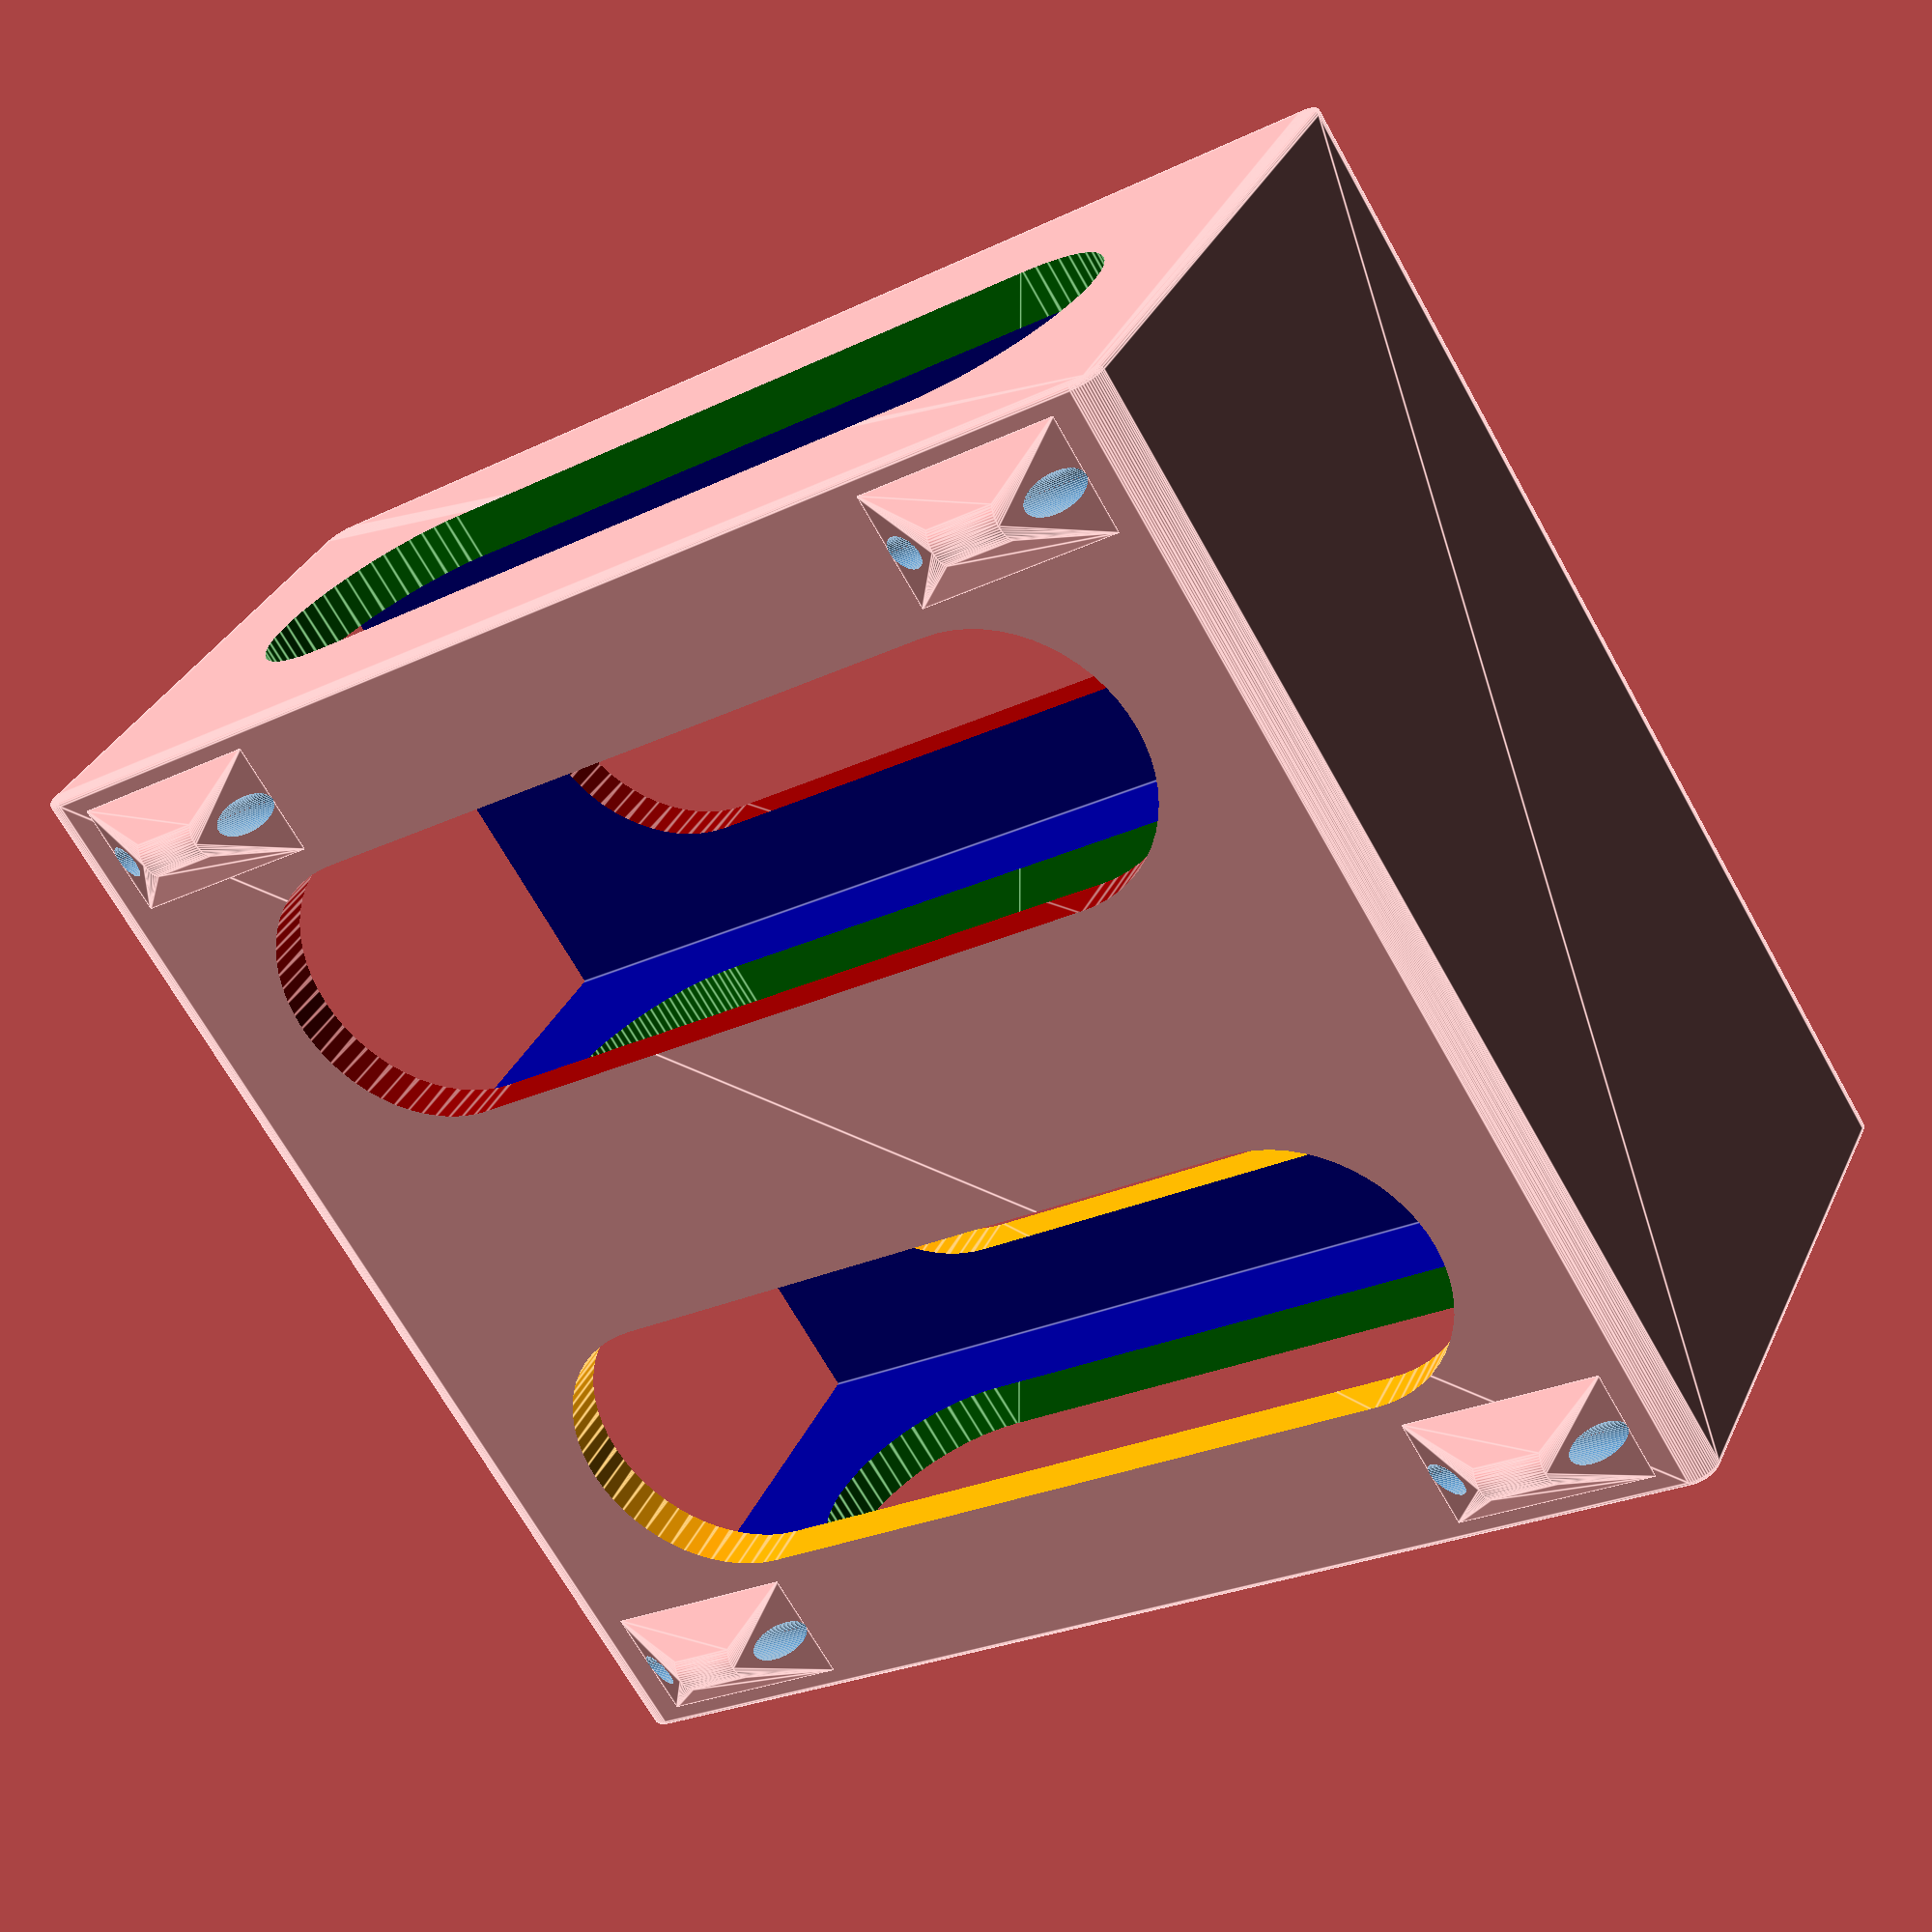
<openscad>
//BY DOWNLOADING, OPENING AND/OR USING THIS WORK YOU AGREE TO THE TERMS AND CONDITIONS CONTAINED AT THE END OF THIS FILE.

Resolution=60; //[20:Low, 60:Medium, 120:High]

//Battery size for long edge.
BatteryWidth=51;

//Battery size for short edge.
BatteryDepth=51;

//Battery height.
BatteryHeight=132.5;

//Extra space for each side of the battery.
Tolerance=1;

//Wall thickness.
Thickness=5;

//Major rounding of the long side.
Rounding=4;

//Minor rounding for other contours.
Fillet=1;

//Rope mount diameter.
MountCutout=3.5;

//Rope mount outer diameter.
MountRounding=5;

//Rope mount vertical size.
MountHeight=22;

//Rope mount horizontal size.
MountWidth=12;

//Rope mount vertical spacing.
MountSpacing=50;

//Rope mount horizontal inset.
MountInset=8;

//Cutout rounding.
Cutouts=30;

//Cutout size.
CutoutSpacing=75;

//Math//
XBatt=BatteryWidth+Tolerance*2;
YBatt=BatteryDepth+Tolerance*2;
XSize=XBatt*2+Thickness*3;
YSize=YBatt+Thickness*2;
ZSize=BatteryHeight;
$fn=Resolution;
//Math//


//Upper Cord Mounts//
translate([XSize/2-MountInset,YSize/2,MountSpacing]) {
    MountShape();
}

translate([-XSize/2+MountInset,YSize/2,MountSpacing]) {
    MountShape();
}

translate([XSize/2-MountInset,-YSize/2,MountSpacing]) {
rotate([0,0,180])
    MountShape();
}

translate([-XSize/2+MountInset,-YSize/2,MountSpacing]) {
rotate([0,0,180])
    MountShape();
}

//Lower Cord Mounts//
translate([XSize/2-MountInset,YSize/2,-MountSpacing]) {
    MountShape();
}

translate([-XSize/2+MountInset,YSize/2,-MountSpacing]) {
    MountShape();
}

translate([XSize/2-MountInset,-YSize/2,-MountSpacing]) {
rotate([0,0,180])
    MountShape();
}

translate([-XSize/2+MountInset,-YSize/2,-MountSpacing]) {
rotate([0,0,180])
    MountShape();
}


//Test Shapes//
/*
color("darkblue",1)
translate([0,0,Thickness/2]) {
translate([XBatt/2+Thickness/2,0,0])
cube([51,51,130],true);

translate([-XBatt/2-Thickness/2,0,0])
cube([51,51,130],true);
}

color("Orange")
translate([-3,0,66])
cube(1,true);
*/


//Main Body//
difference() {
hull() {
translate([XSize/2-Fillet/2,YSize/2-Rounding/2-Fillet/2,ZSize/2-Rounding/2-Fillet/2])
Shape();

translate([-XSize/2+Fillet/2,YSize/2-Rounding/2-Fillet/2,ZSize/2-Rounding/2-Fillet/2])
Shape();

translate([XSize/2-Fillet/2,-YSize/2+Rounding/2+Fillet/2,ZSize/2-Rounding/2-Fillet/2])
Shape();

translate([-XSize/2+Fillet/2,-YSize/2+Rounding/2+Fillet/2,ZSize/2-Rounding/2-Fillet/2])
Shape();

translate([XSize/2-Fillet/2,YSize/2-Rounding/2-Fillet/2,-ZSize/2+Rounding/2+Fillet/2])
Shape();

translate([-XSize/2+Fillet/2,YSize/2-Rounding/2-Fillet/2,-ZSize/2+Rounding/2+Fillet/2])
Shape();

translate([XSize/2-Fillet/2,-YSize/2+Rounding/2+Fillet/2,-ZSize/2+Rounding/2+Fillet/2])
Shape();

translate([-XSize/2+Fillet/2,-YSize/2+Rounding/2+Fillet/2,-ZSize/2+Rounding/2+Fillet/2])
Shape();
}

color("DarkBlue",1)
translate([0,0,Thickness/2]) {
translate([XBatt/2+Thickness/2,0,0])
cube([XBatt,YBatt,BatteryHeight],true);

translate([-XBatt/2-Thickness/2,0,0])
cube([XBatt,YBatt,BatteryHeight],true);
}


color("DarkRed")
hull() {
translate([XSize/4-Thickness/4,0,CutoutSpacing/2])
rotate([90,0,0])
cylinder(YSize+1,Cutouts/2,Cutouts/2,true);

color("DarkRed")
translate([XSize/4-Thickness/4,0,-CutoutSpacing/2])
rotate([90,0,0])
cylinder(YSize+1,Cutouts/2,Cutouts/2,true);
}


color("Orange")
hull() {
translate([-XSize/4+Thickness/4,0,CutoutSpacing/2])
rotate([90,0,0])
cylinder(YSize+1,Cutouts/2,Cutouts/2,true);

color("Orange")
translate([-XSize/4+Thickness/4,0,-CutoutSpacing/2])
rotate([90,0,0])
cylinder(YSize+1,Cutouts/2,Cutouts/2,true);
}


color("Green")
hull() {
translate([0,0,CutoutSpacing/2])
rotate([0,90,0])
cylinder(XSize+1,Cutouts/2,Cutouts/2,true);

color("Green")
translate([0,0,-CutoutSpacing/2])
rotate([0,90,0])
cylinder(XSize+1,Cutouts/2,Cutouts/2,true);
}

/*
translate([0,0,-ZSize])
cube([XSize,YSize,ZSize],false);
*/
}


//Modules//
module Shape() {
rotate([0,90,0])
rotate_extrude()
translate([Rounding/2,0,0])
circle(Fillet/2,true,$fn=$fn/4);
}


module MountShape() {
difference() {
hull() {
cube([MountWidth,0.0001,MountHeight],true);
translate([0,MountRounding/2,0])
    cylinder(MountHeight/3,MountRounding/2,MountRounding/2,true);
}

translate([0,MountCutout/2,0])
color("SteelBlue")
    cylinder(MountHeight+1,MountCutout/2,MountCutout/2,true);
}
}


//License Conditions 

//Rights: 
//Save and privately distribute modified copies for the sole purpose of convenience, provided the license remains included and unmodified. 
//Use this design in a commercial setting provided it is on a single case basis. 
//Review the code and values for learning purposes. 
//Display this design in a public setting provided the appropriate attributions are included and clearly visible. 

//Conditions (without prior written permission): 
//Sell, gain profit from or relicense this design in any format or by any means, commercially or otherwise. 
//Directly copy sections of code for any other project or design. 
//Publicly redistribute or host this file. 
//The design owner can revoke all rights at any time, including all use, for any reason. Sorry.
</openscad>
<views>
elev=205.2 azim=142.5 roll=51.9 proj=p view=edges
</views>
